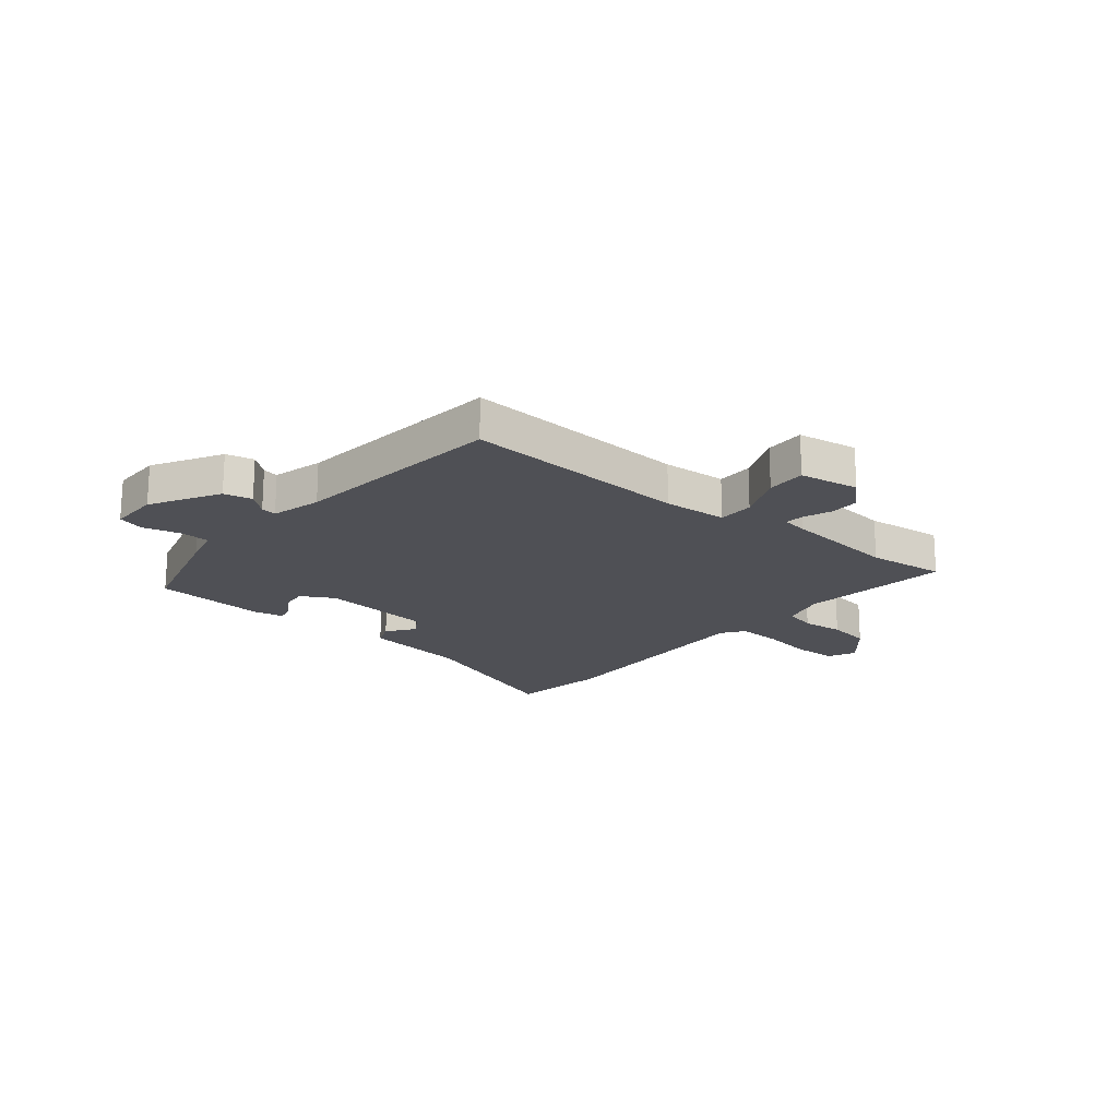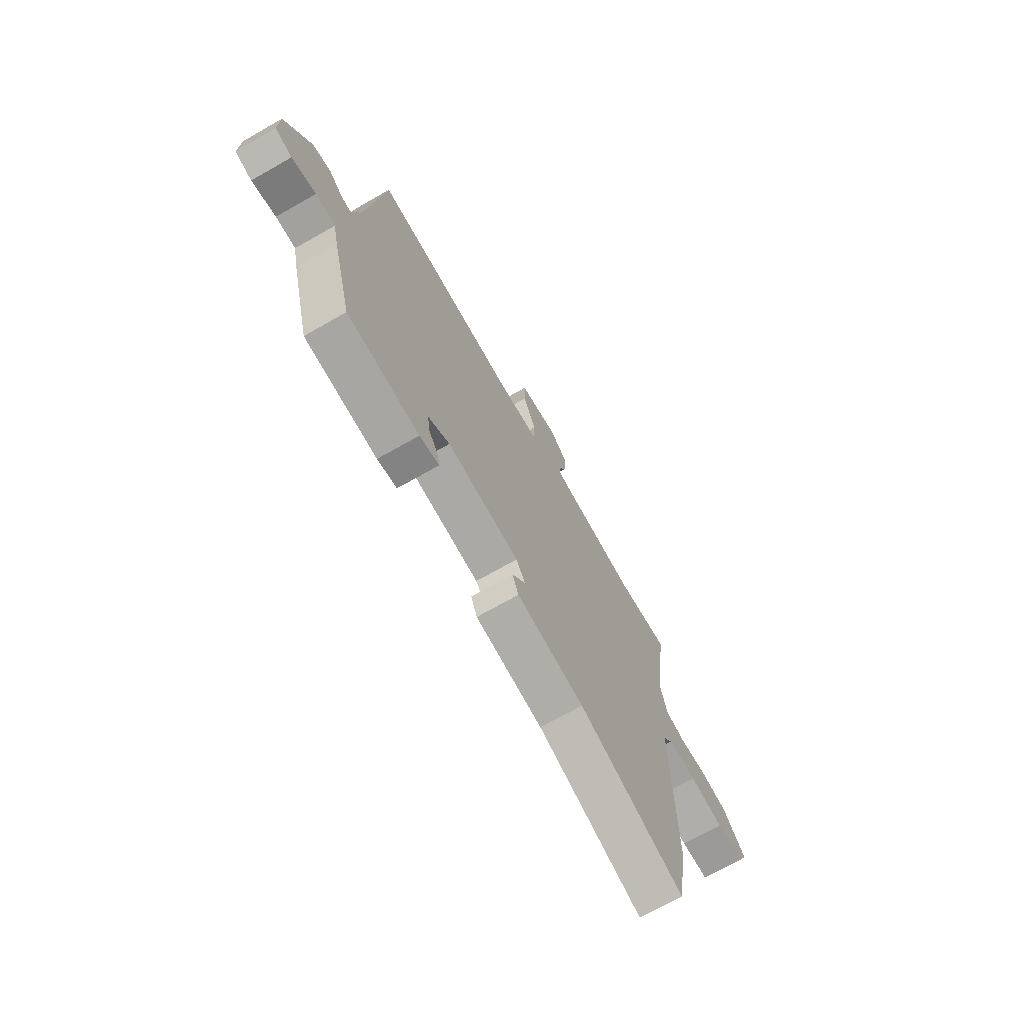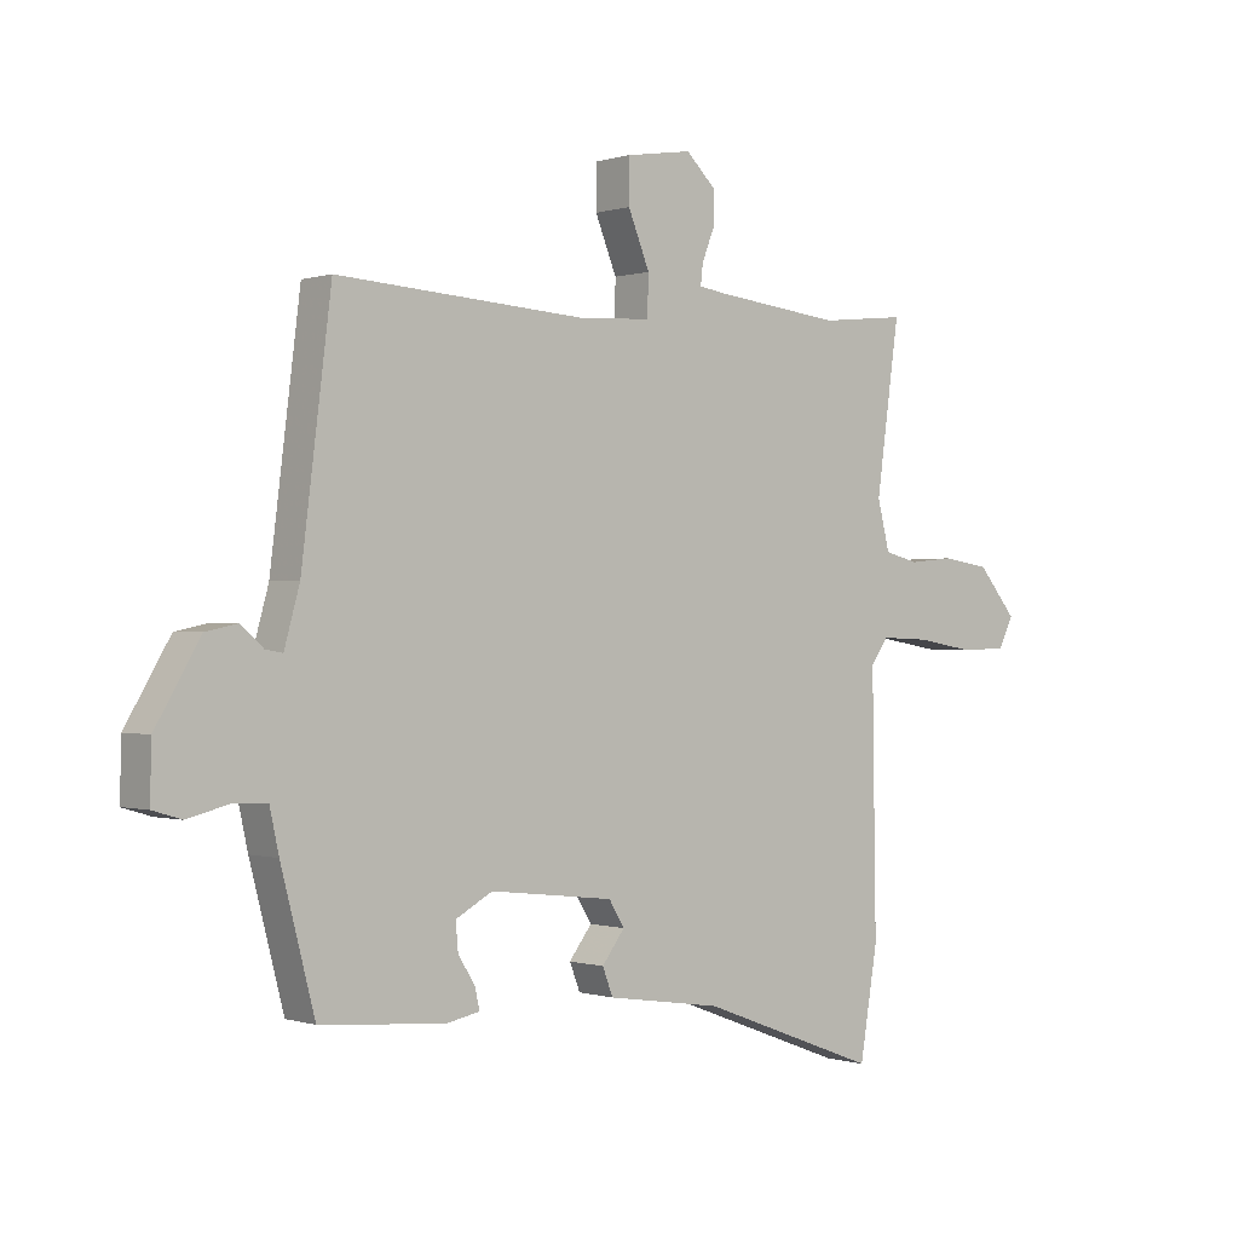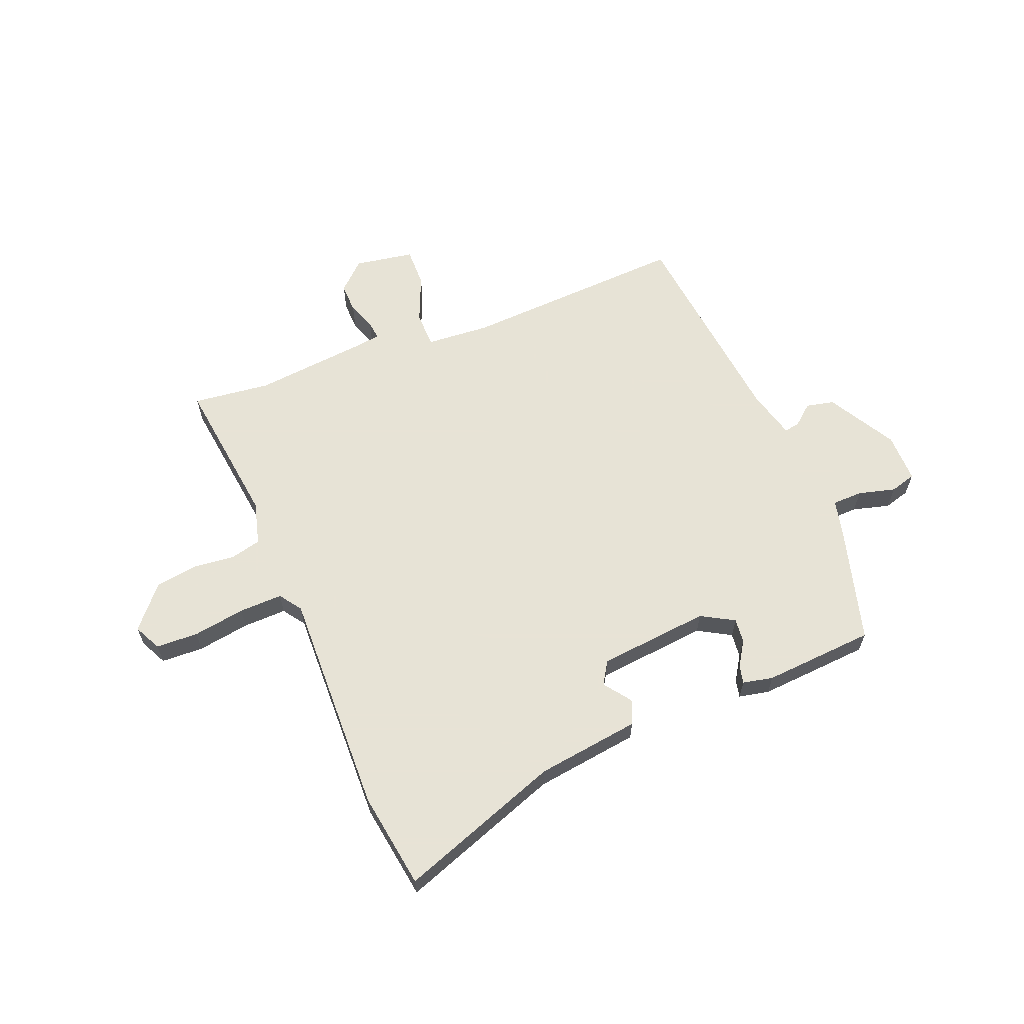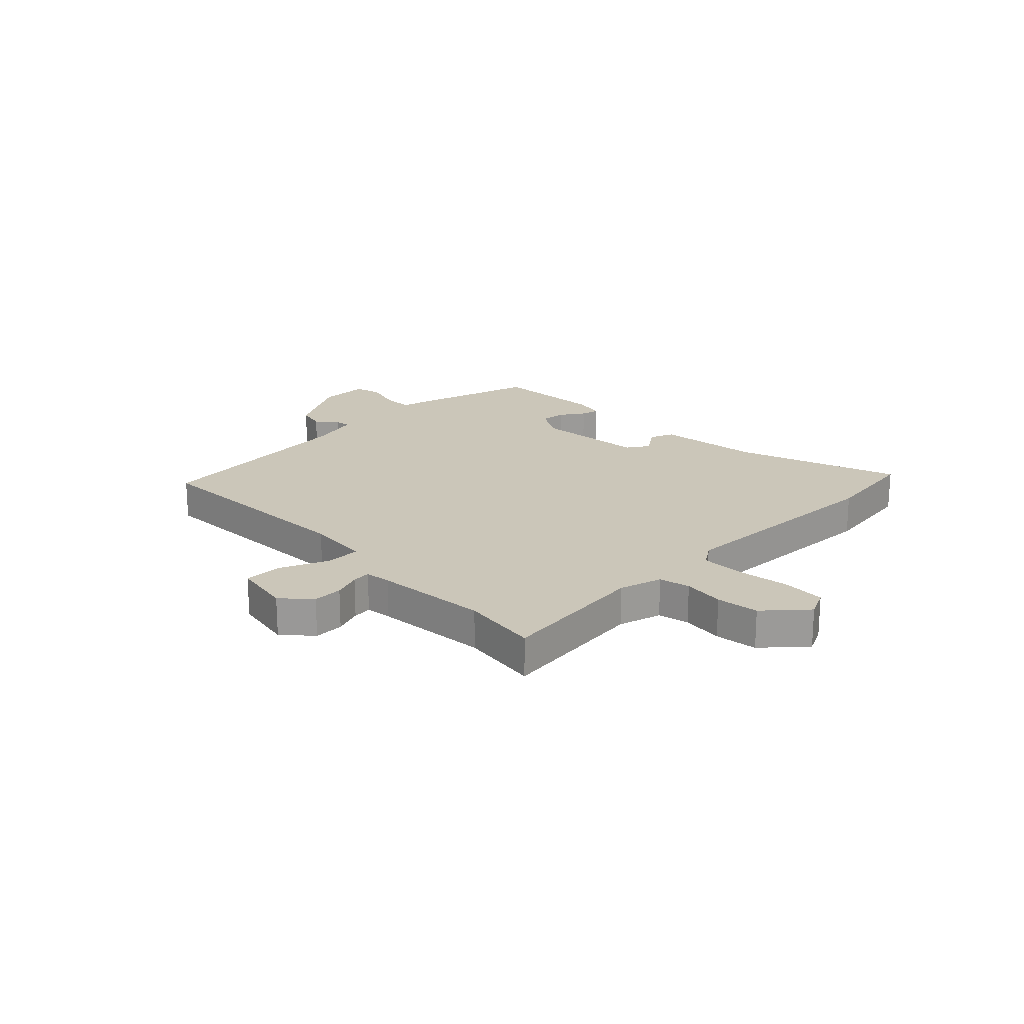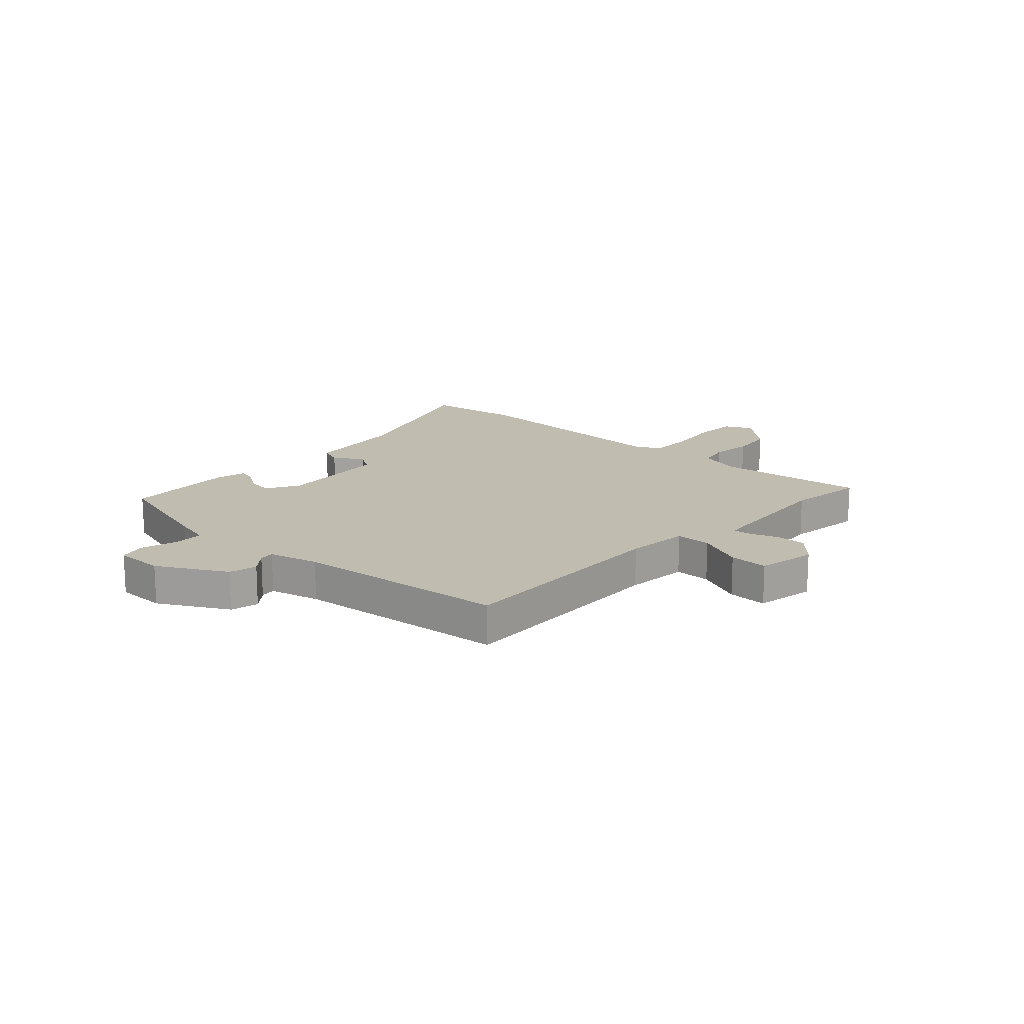
<metadata>
{"format":"obj","ext":"obj","renderer":"f3d","projection":"perspective","resolution":1024,"background":"white","views":[{"elev":-19.4,"azim":-38.8,"up":"+Y"},{"elev":-70.5,"azim":-60.3,"up":"+Z"},{"elev":-0.2,"azim":-40.5,"up":"+Z"},{"elev":62.6,"azim":158.9,"up":"+Y"},{"elev":20.8,"azim":46.9,"up":"+Y"},{"elev":16.6,"azim":-45.8,"up":"+Y"}]}
</metadata>
<code>
v -0.482 0.07 -0.452
v -0.537 0.07 -0.241
v -0.552 0.07 -0.173
v -0.607 0.07 -0.171
v -0.674 0.07 -0.188
v -0.721 0.07 -0.174
v -0.719 0.07 -0.084
v -0.647 0.07 0.038
v -0.596 0.07 0.049
v -0.559 0.07 0.017
v -0.531 0.07 0.012
v -0.506 0.07 0.102
v -0.458 0.07 0.487
v -0.049 0.07 0.461
v 0.066 0.07 0.468
v 0.068 0.07 0.533
v 0.033 0.07 0.619
v 0.033 0.07 0.69
v 0.141 0.07 0.707
v 0.191 0.07 0.659
v 0.189 0.07 0.605
v 0.169 0.07 0.555
v 0.165 0.07 0.521
v 0.212 0.07 0.514
v 0.417 0.07 0.491
v 0.558 0.07 0.506
v 0.52 0.07 0.235
v 0.54 0.07 0.156
v 0.596 0.07 0.142
v 0.671 0.07 0.149
v 0.748 0.07 0.137
v 0.812 0.07 0.061
v 0.787 0.07 0.012
v 0.71 0.07 0.01
v 0.615 0.07 0.026
v 0.536 0.07 0.029
v 0.507 0.07 -0.011
v 0.513 0.07 -0.422
v 0.484 0.07 -0.597
v 0.191 0.07 -0.487
v 0.003 0.07 -0.459
v -0.014 0.07 -0.415
v 0.023 0.07 -0.366
v -0.002 0.07 -0.325
v -0.204 0.07 -0.302
v -0.264 0.07 -0.335
v -0.26 0.07 -0.38
v -0.232 0.07 -0.425
v -0.225 0.07 -0.458
v -0.28 0.07 -0.469
v -0.482 0 -0.452
v -0.537 0 -0.241
v -0.552 0 -0.173
v -0.607 0 -0.171
v -0.674 0 -0.188
v -0.721 0 -0.174
v -0.719 0 -0.084
v -0.647 0 0.038
v -0.596 0 0.049
v -0.559 0 0.017
v -0.531 0 0.012
v -0.506 0 0.102
v -0.458 0 0.487
v -0.049 0 0.461
v 0.066 0 0.468
v 0.068 0 0.533
v 0.033 0 0.619
v 0.033 0 0.69
v 0.141 0 0.707
v 0.191 0 0.659
v 0.189 0 0.605
v 0.169 0 0.555
v 0.165 0 0.521
v 0.212 0 0.514
v 0.417 0 0.491
v 0.558 0 0.506
v 0.52 0 0.235
v 0.54 0 0.156
v 0.596 0 0.142
v 0.671 0 0.149
v 0.748 0 0.137
v 0.812 0 0.061
v 0.787 0 0.012
v 0.71 0 0.01
v 0.615 0 0.026
v 0.536 0 0.029
v 0.507 0 -0.011
v 0.513 0 -0.422
v 0.484 0 -0.597
v 0.191 0 -0.487
v 0.003 0 -0.459
v -0.014 0 -0.415
v 0.023 0 -0.366
v -0.002 0 -0.325
v -0.204 0 -0.302
v -0.264 0 -0.335
v -0.26 0 -0.38
v -0.232 0 -0.425
v -0.225 0 -0.458
v -0.28 0 -0.469
f 47 48 49 50
f 46 47 50 1
f 45 46 1 2
f 44 45 2 3
f 40 41 42 43
f 40 43 44
f 37 38 39 40
f 37 40 44
f 36 37 44 3
f 32 33 34 35
f 32 35 36
f 29 30 31 32
f 28 29 32 36
f 27 28 36 3
f 25 26 27 3
f 19 20 21 22
f 19 22 23
f 16 17 18 19
f 15 16 19 23
f 12 13 14
f 11 12 14 15
f 7 8 9 10
f 7 10 11
f 4 5 6 7
f 4 7 11
f 24 25 3 4
f 15 23 24
f 4 11 15 24
f 100 99 98 97
f 51 100 97 96
f 52 51 96 95
f 53 52 95 94
f 93 92 91 90
f 94 93 90
f 90 89 88 87
f 94 90 87
f 53 94 87 86
f 85 84 83 82
f 86 85 82
f 82 81 80 79
f 86 82 79 78
f 53 86 78 77
f 53 77 76 75
f 72 71 70 69
f 73 72 69
f 69 68 67 66
f 73 69 66 65
f 64 63 62
f 65 64 62 61
f 60 59 58 57
f 61 60 57
f 57 56 55 54
f 61 57 54
f 54 53 75 74
f 74 73 65
f 74 65 61 54
f 1 51 52 2
f 2 52 53 3
f 3 53 54 4
f 4 54 55 5
f 5 55 56 6
f 6 56 57 7
f 7 57 58 8
f 8 58 59 9
f 9 59 60 10
f 10 60 61 11
f 11 61 62 12
f 12 62 63 13
f 13 63 64 14
f 14 64 65 15
f 15 65 66 16
f 16 66 67 17
f 17 67 68 18
f 18 68 69 19
f 19 69 70 20
f 20 70 71 21
f 21 71 72 22
f 22 72 73 23
f 23 73 74 24
f 24 74 75 25
f 25 75 76 26
f 26 76 77 27
f 27 77 78 28
f 28 78 79 29
f 29 79 80 30
f 30 80 81 31
f 31 81 82 32
f 32 82 83 33
f 33 83 84 34
f 34 84 85 35
f 35 85 86 36
f 36 86 87 37
f 37 87 88 38
f 38 88 89 39
f 39 89 90 40
f 40 90 91 41
f 41 91 92 42
f 42 92 93 43
f 43 93 94 44
f 44 94 95 45
f 45 95 96 46
f 46 96 97 47
f 47 97 98 48
f 48 98 99 49
f 49 99 100 50
f 50 100 51 1

</code>
